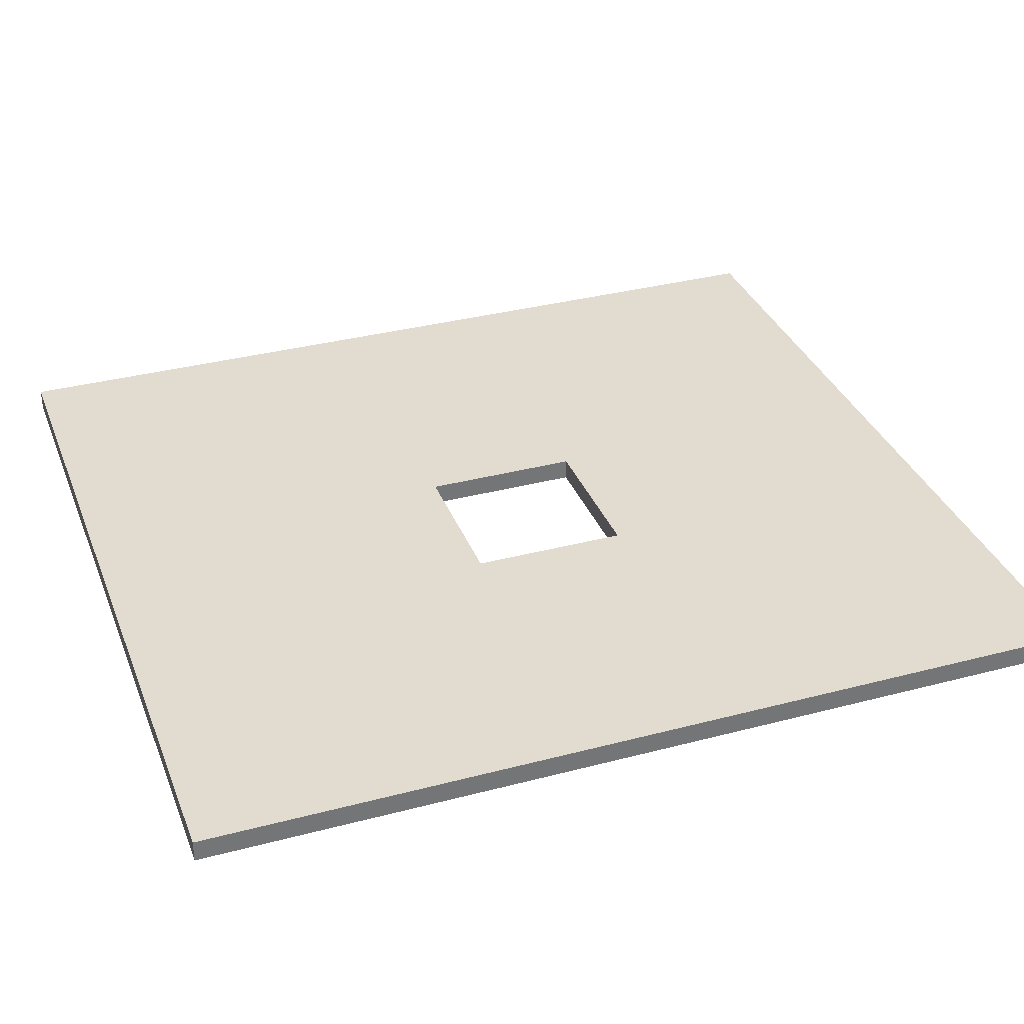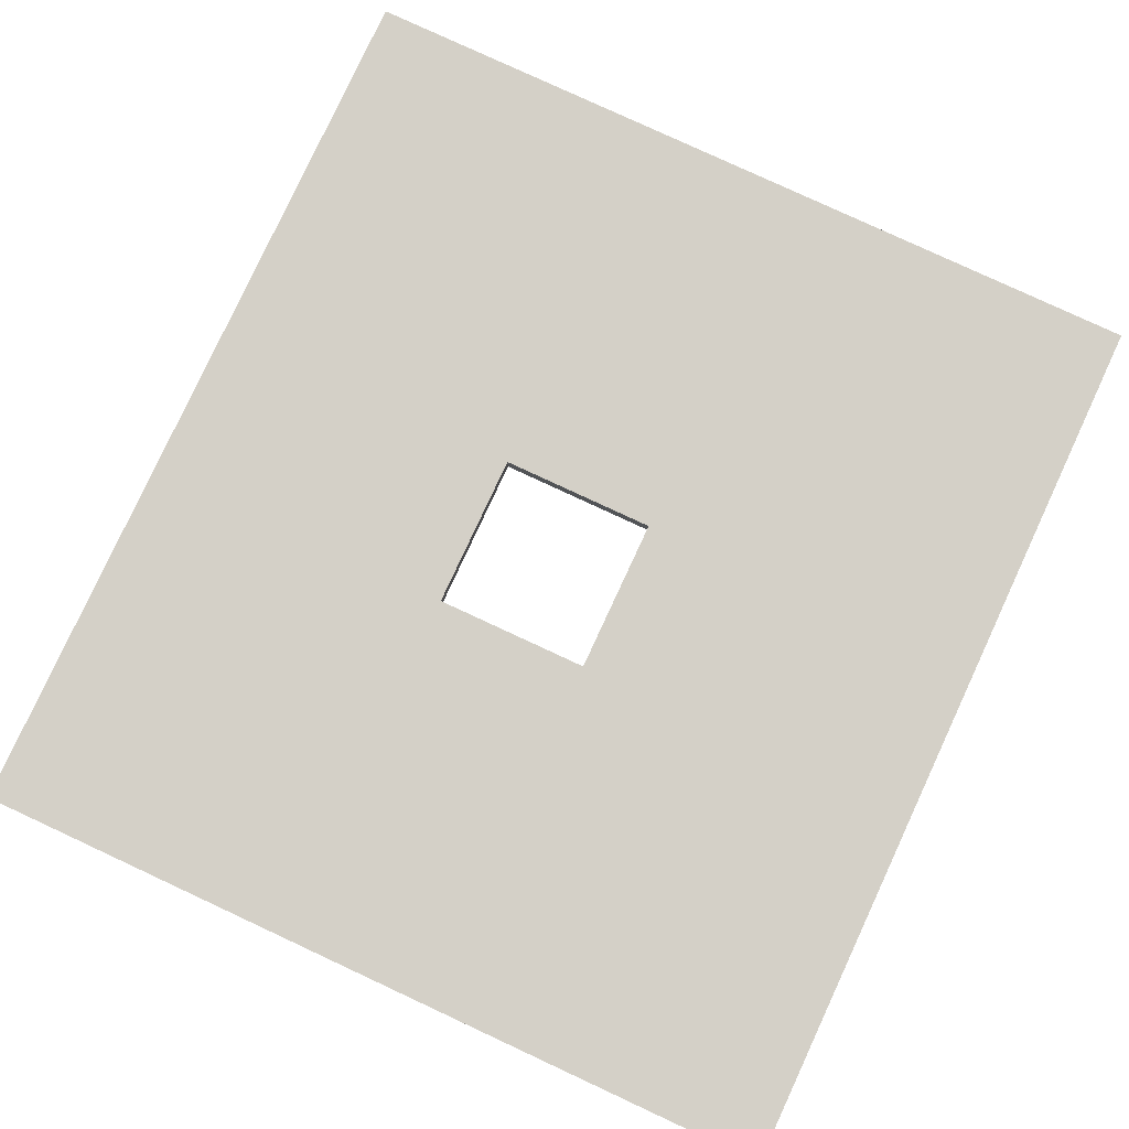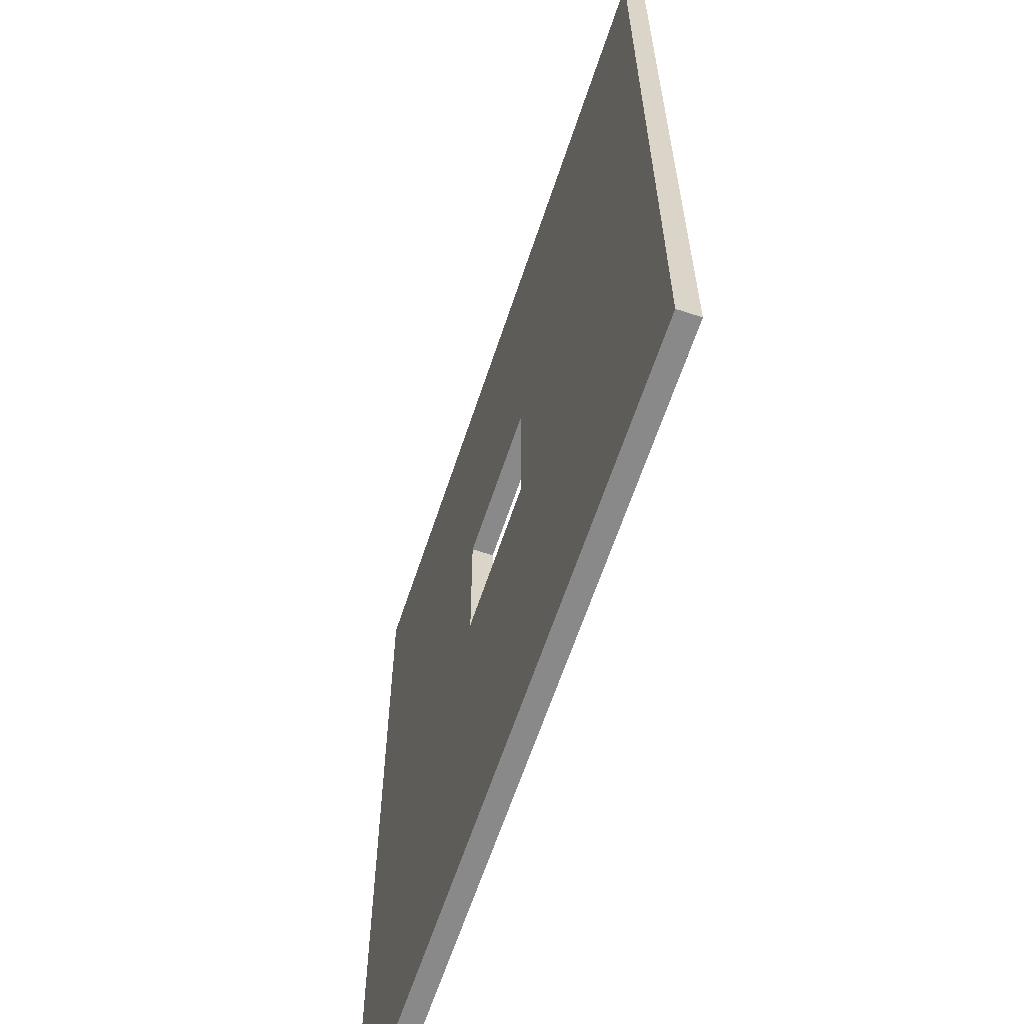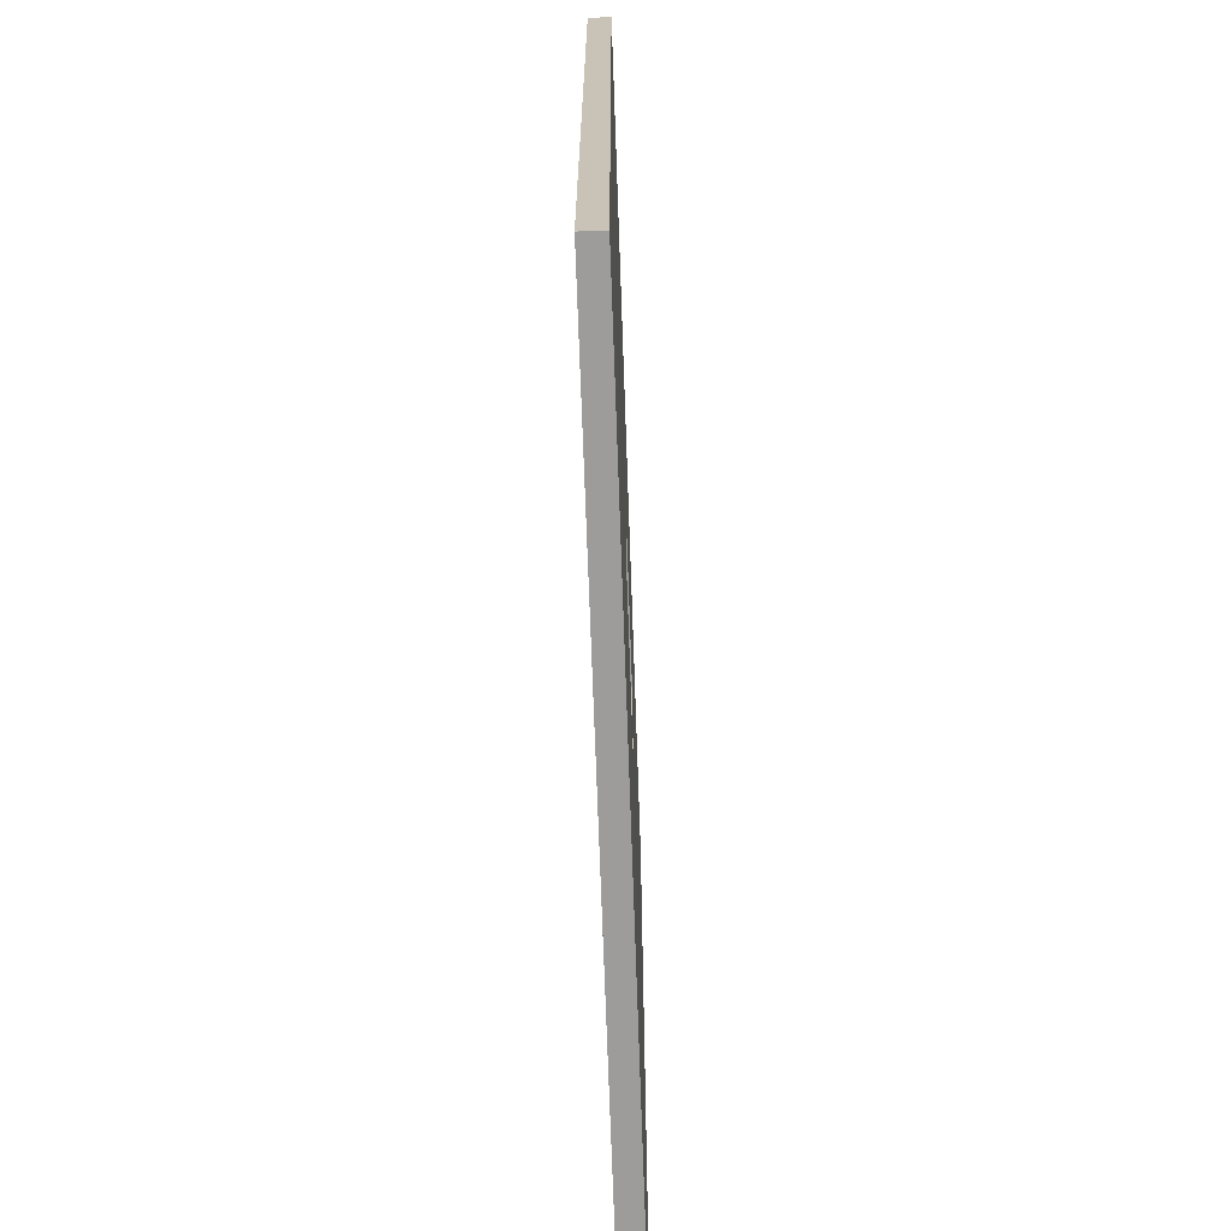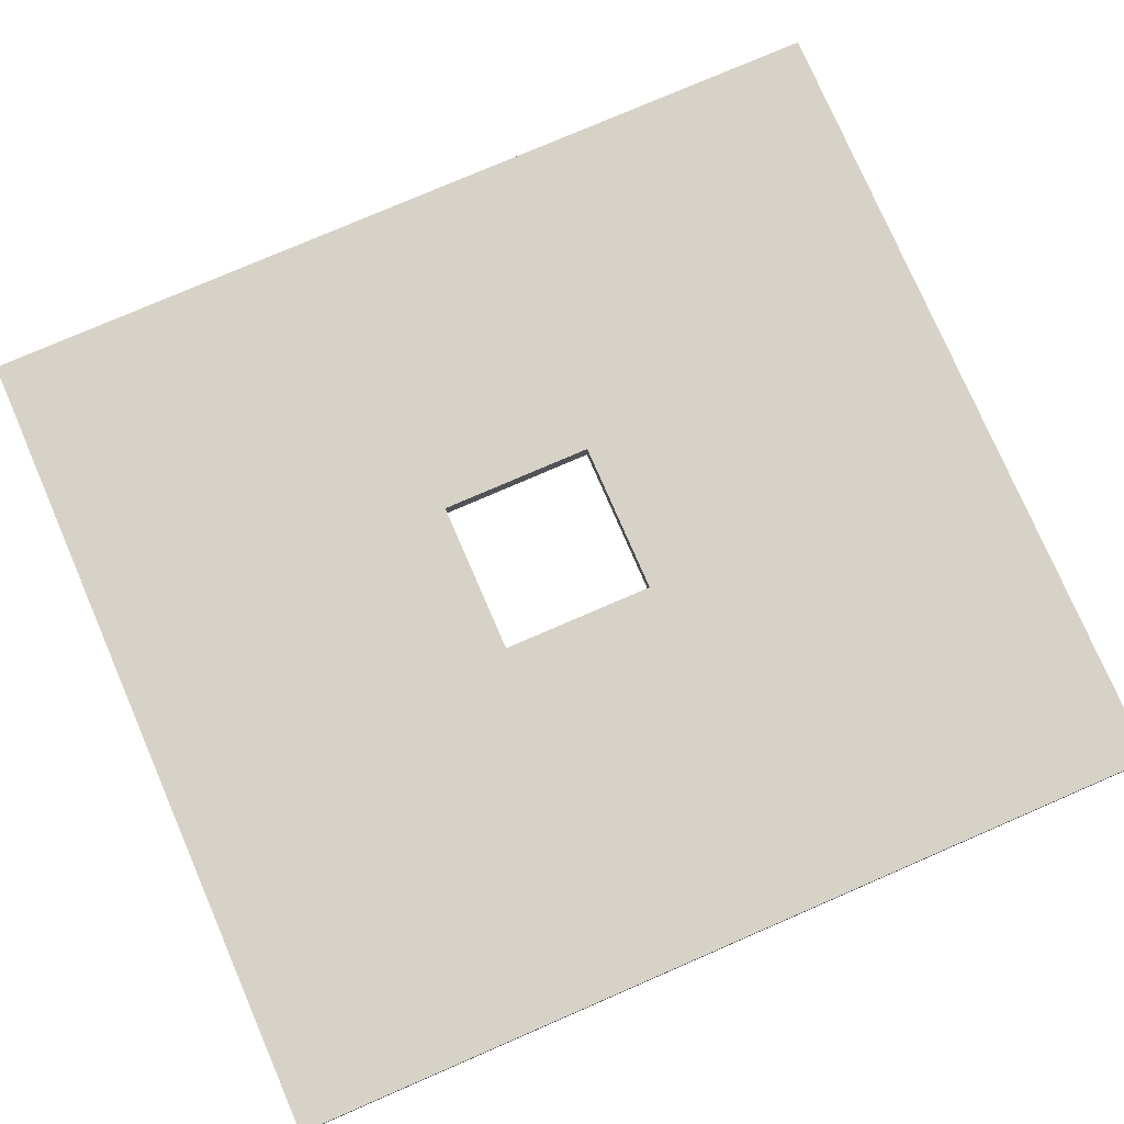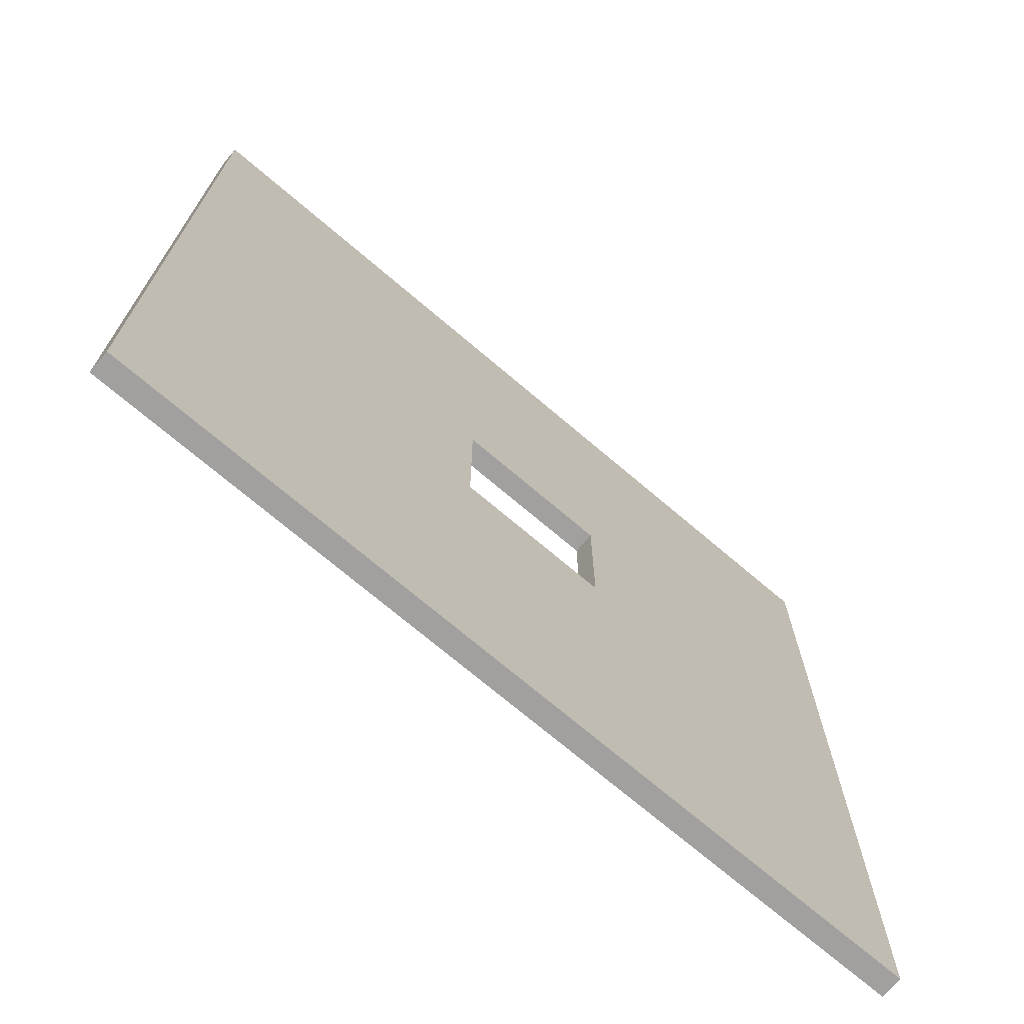
<metadata>
{"format":"obj","ext":"obj","renderer":"f3d","projection":"perspective","resolution":1024,"background":"white","views":[{"elev":34.2,"azim":70.4,"up":"+Z"},{"elev":80.0,"azim":-155.1,"up":"+Z"},{"elev":-63.0,"azim":-108.3,"up":"+Y"},{"elev":-70.2,"azim":-88.0,"up":"+Y"},{"elev":77.4,"azim":-113.4,"up":"+Z"},{"elev":-71.8,"azim":-40.4,"up":"+Y"}]}
</metadata>
<code>
g product-273e7692-9583-4011-95f1-0f0c97129838-body
v 1.38 1.5 0
v 1.38 1.5 0.036
v 0 1.5 0.036
v 0 1.5 0
v 0 1.5 0
v 0 1.5 0.036
v 0 0 0.036
v 0 0 0
v 0 0 0
v 0 0 0.036
v 1.38 0 0.036
v 1.38 0 0
v 1.38 0 0
v 1.38 0 0.036
v 1.38 1.5 0.036
v 1.38 1.5 0
v 0.8488 0.8948 0
v 0.8488 0.8948 0.036
v 0.8488 0.6348 0.036
v 0.8488 0.6348 0
v 0.8488 0.6348 0
v 0.8488 0.6348 0.036
v 0.5888 0.6348 0.036
v 0.5888 0.6348 0
v 0.5888 0.6348 0
v 0.5888 0.6348 0.036
v 0.5888 0.8948 0.036
v 0.5888 0.8948 0
v 0.5888 0.8948 0
v 0.5888 0.8948 0.036
v 0.8488 0.8948 0.036
v 0.8488 0.8948 0
v 1.38 1.5 0
v 0 1.5 0
v 0 0 0
v 1.38 0 0
v 0.8488 0.8948 0
v 0.8488 0.6348 0
v 0.5888 0.6348 0
v 0.5888 0.8948 0
v 1.38 1.5 0.036
v 0 1.5 0.036
v 0 0 0.036
v 1.38 0 0.036
v 0.8488 0.8948 0.036
v 0.8488 0.6348 0.036
v 0.5888 0.6348 0.036
v 0.5888 0.8948 0.036
f 2 1 4
f 3 2 4
f 6 5 8
f 7 6 8
f 10 9 12
f 11 10 12
f 14 13 16
f 15 14 16
f 18 17 20
f 19 18 20
f 22 21 24
f 23 22 24
f 26 25 28
f 27 26 28
f 30 29 32
f 31 30 32
f 37 33 38
f 34 33 40
f 33 37 40
f 38 33 36
f 34 40 39
f 38 36 39
f 39 36 35
f 34 39 35
f 46 41 45
f 48 41 42
f 48 45 41
f 44 41 46
f 47 48 42
f 47 44 46
f 43 44 47
f 43 47 42

</code>
